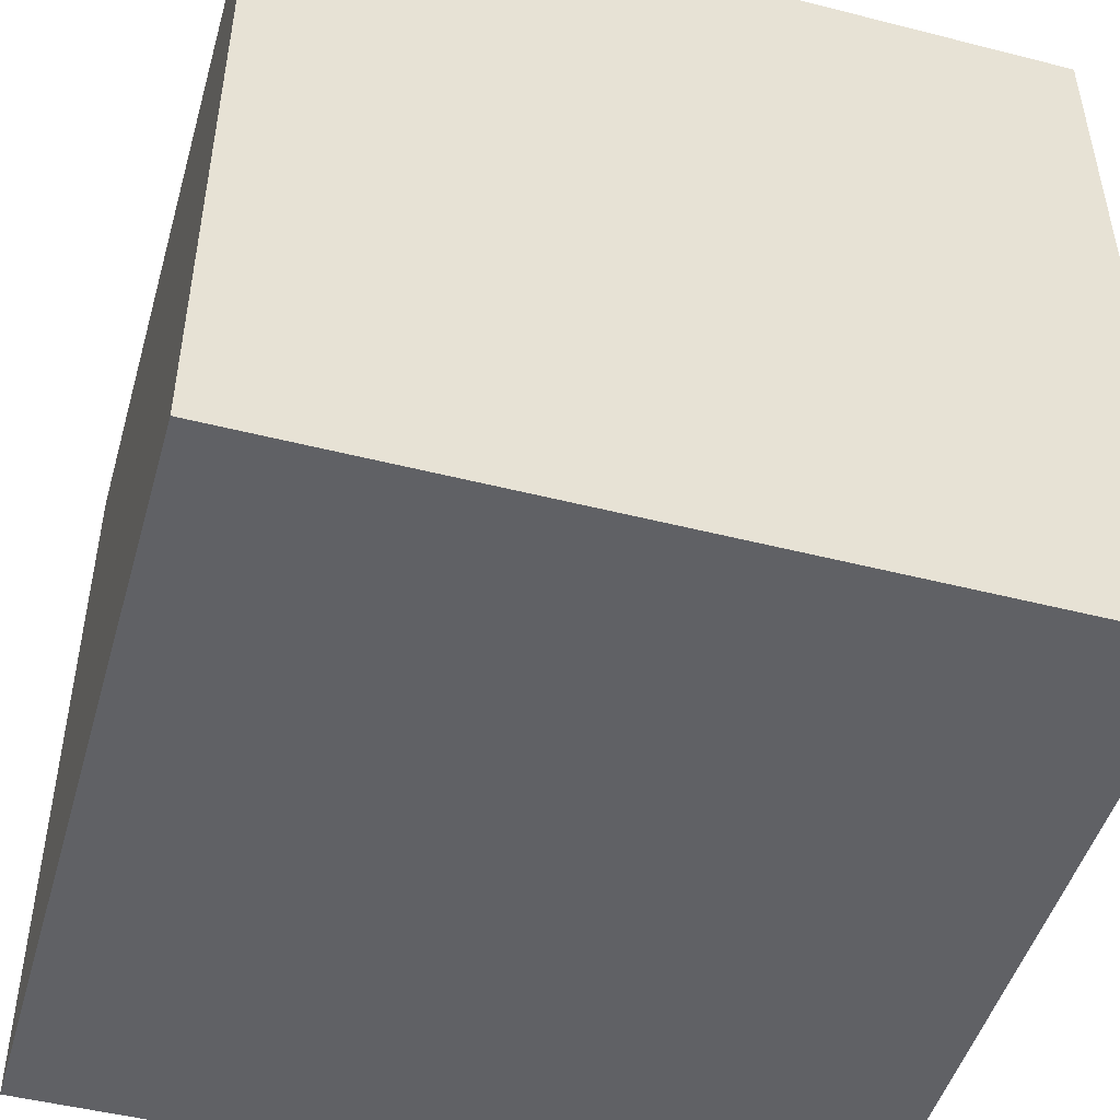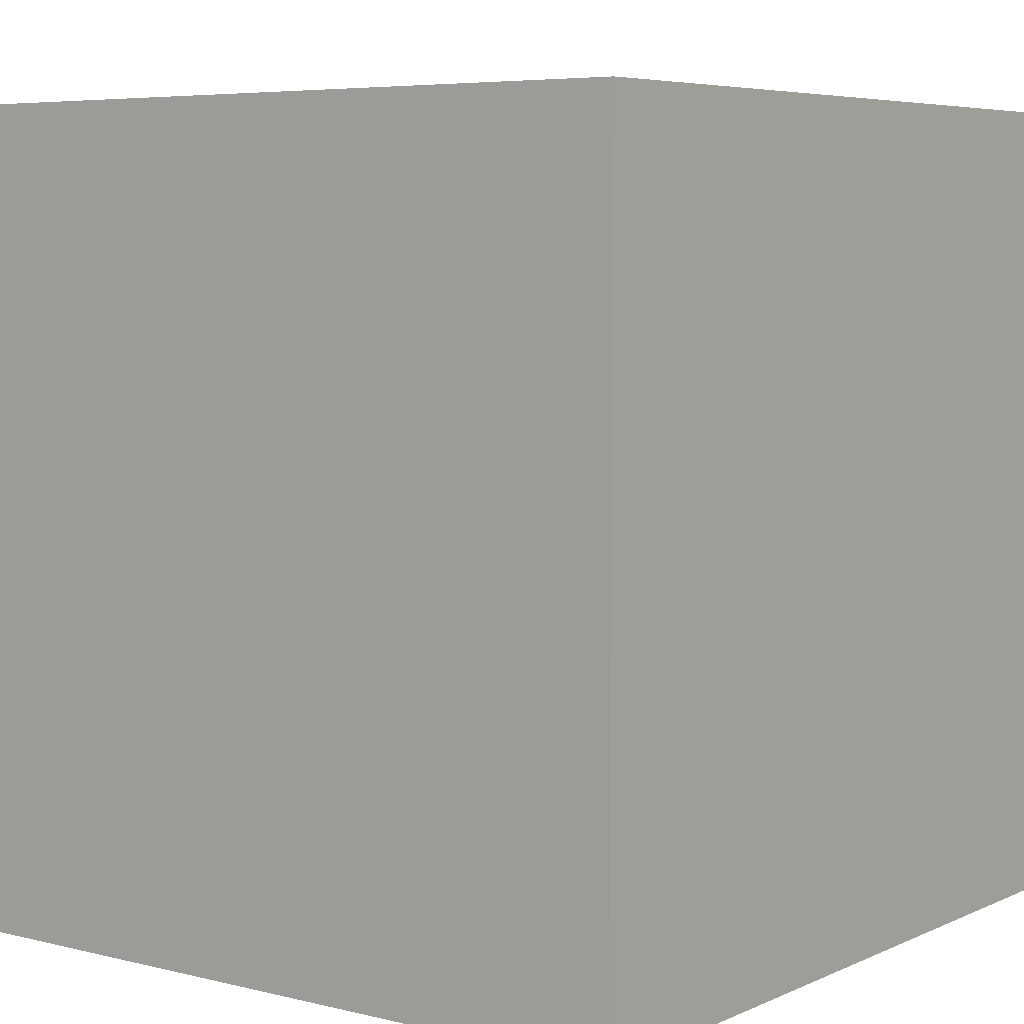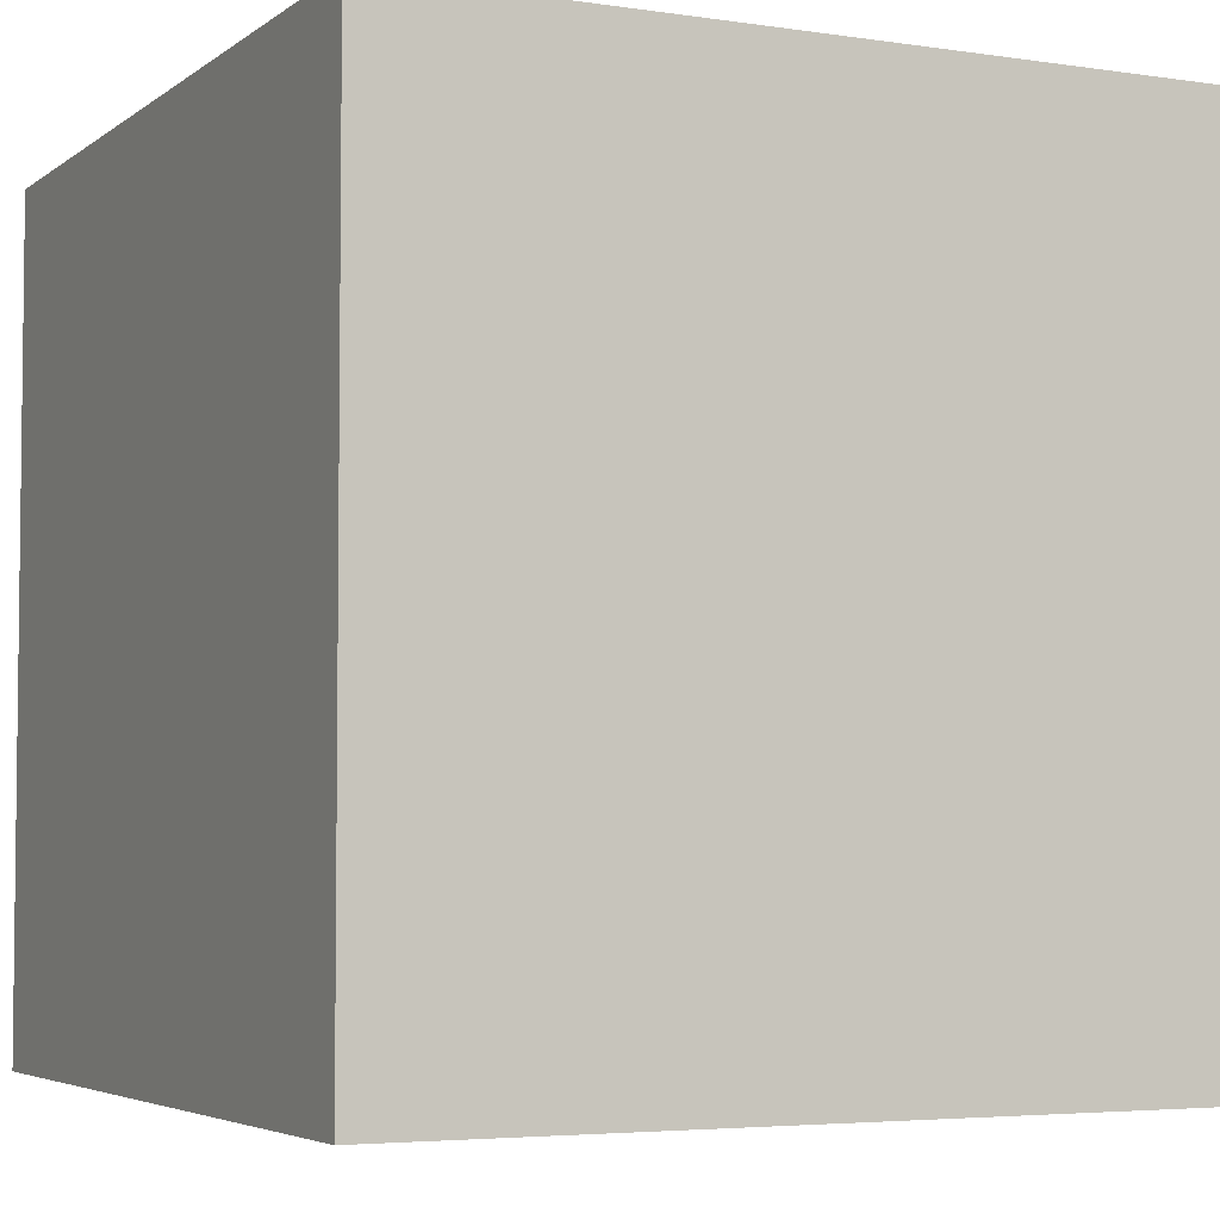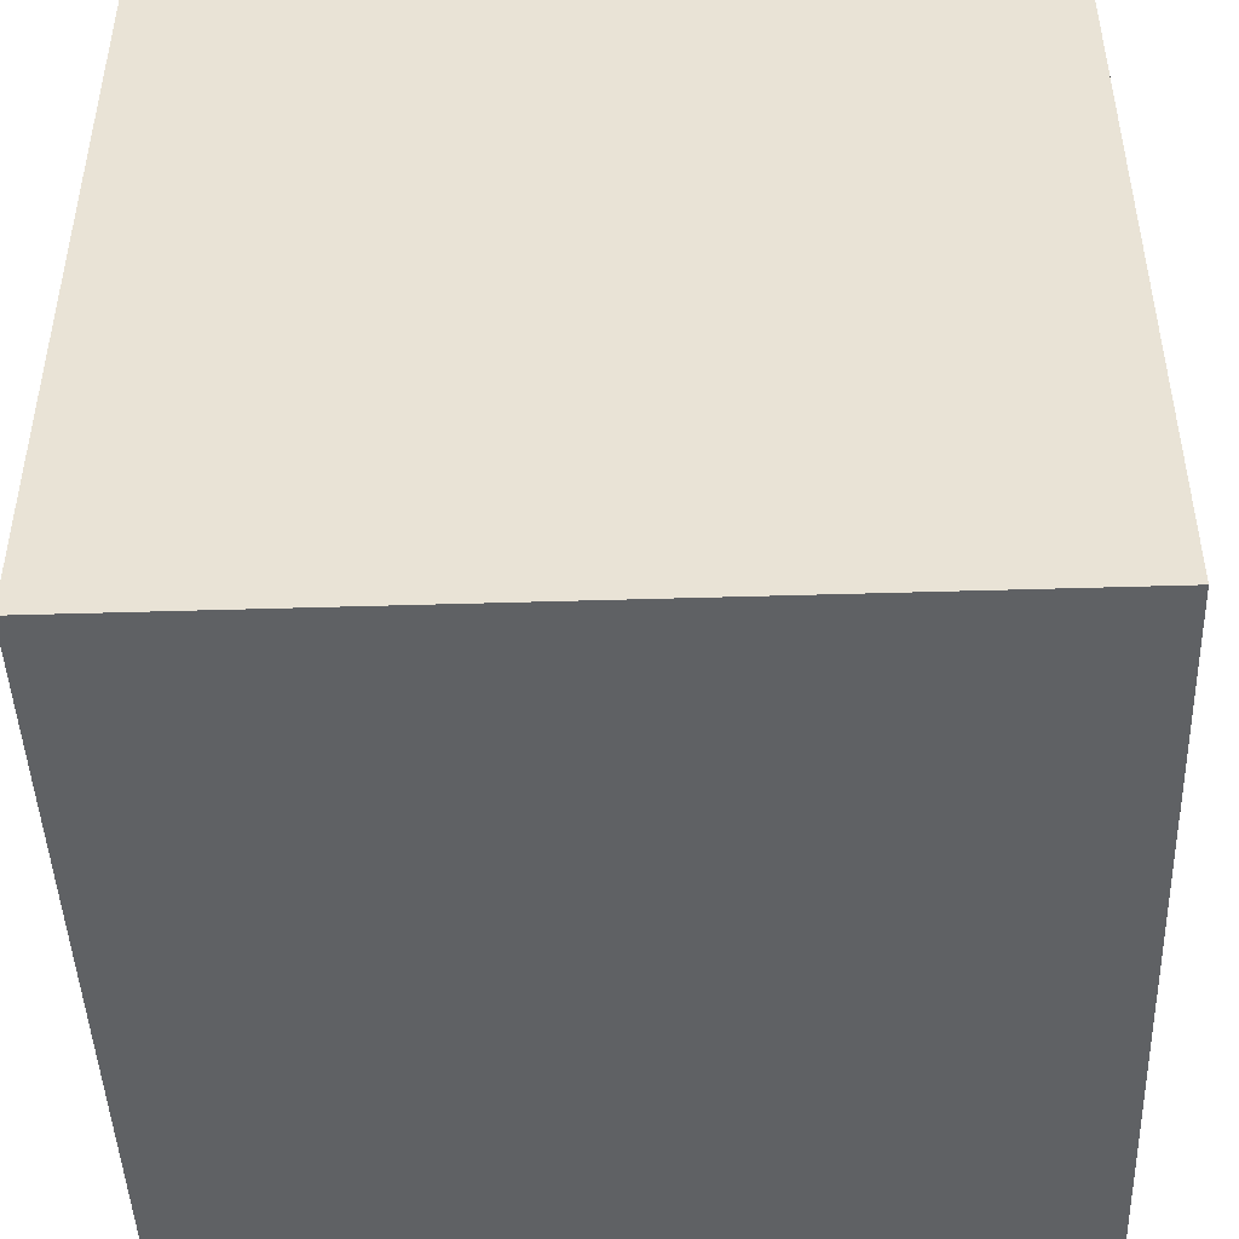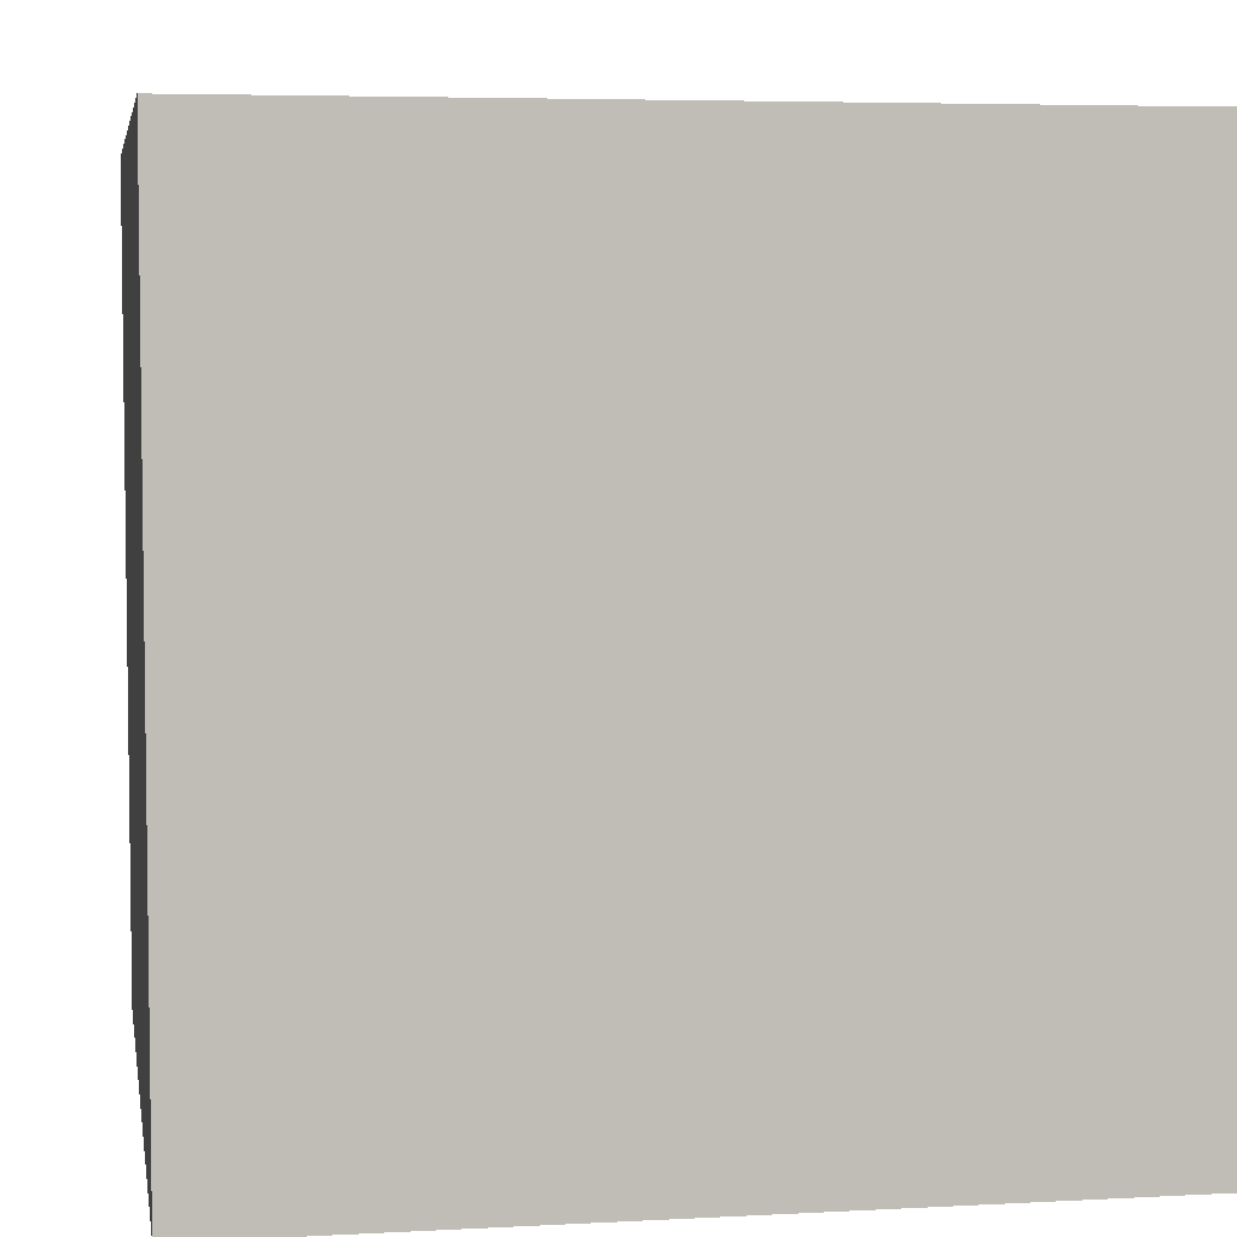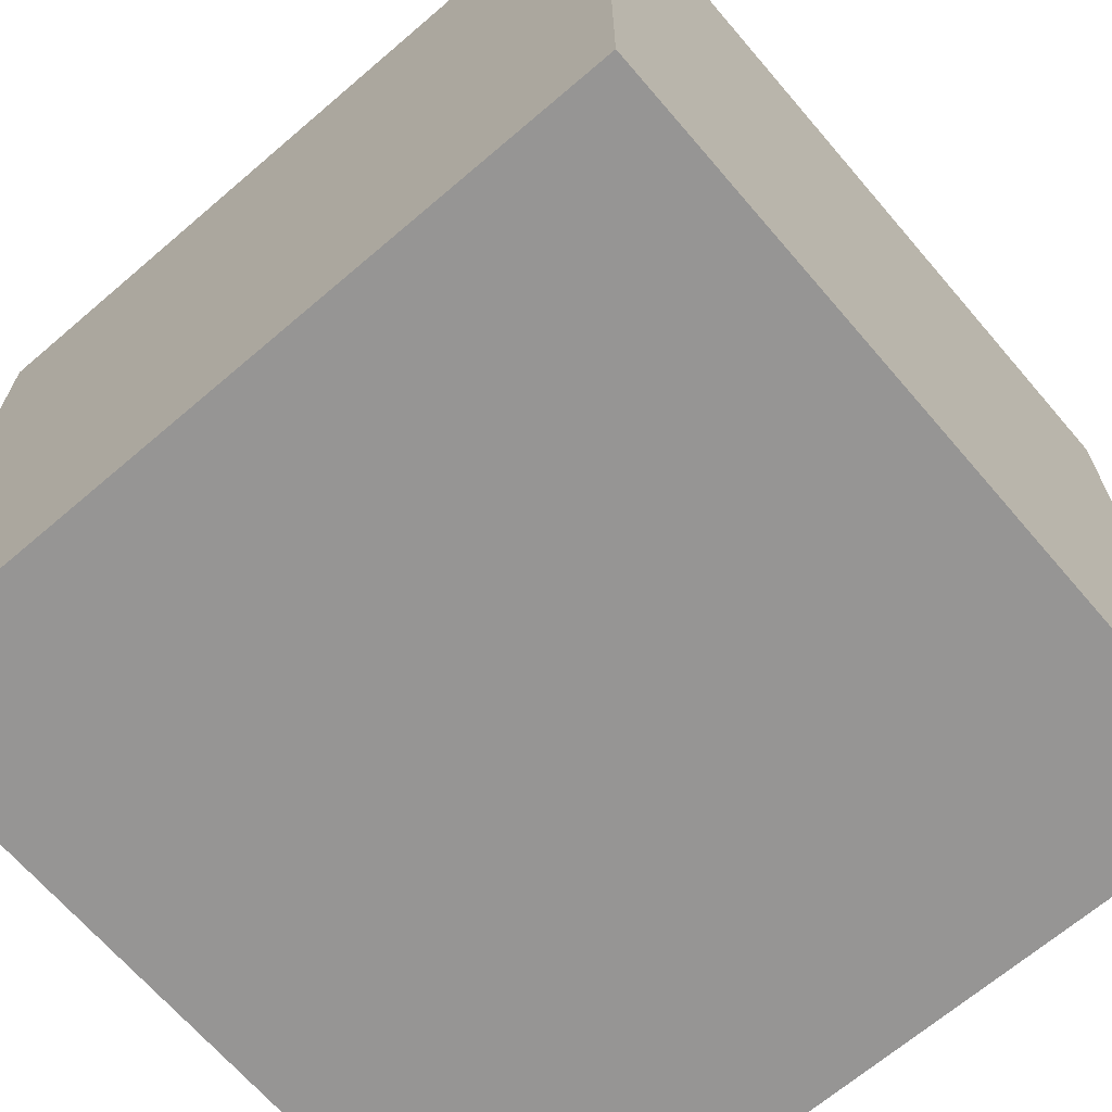
<metadata>
{"format":"obj","ext":"obj","renderer":"f3d","projection":"perspective","resolution":1024,"background":"white","views":[{"elev":-48.2,"azim":74.1,"up":"+Z"},{"elev":5.8,"azim":-143.1,"up":"+Y"},{"elev":-4.4,"azim":154.0,"up":"+Y"},{"elev":-46.3,"azim":92.0,"up":"+Z"},{"elev":5.1,"azim":-99.6,"up":"+Z"},{"elev":-67.5,"azim":-139.4,"up":"+Z"}]}
</metadata>
<code>
o undefined
v -2.193 -2.193 2.193
v -2.193 -2.193 -2.193
v 2.193 -2.193 -2.193
v 2.193 -2.193 2.193
v 2.193 2.193 2.193
v 2.193 2.193 -2.193
v -2.193 2.193 -2.193
v -2.193 2.193 2.193
v 2.193 -2.193 2.193
v 2.193 -2.193 -2.193
v 2.193 2.193 -2.193
v 2.193 2.193 2.193
v -2.193 2.193 2.193
v -2.193 2.193 -2.193
v -2.193 -2.193 -2.193
v -2.193 -2.193 2.193
v -2.193 2.193 2.193
v -2.193 -2.193 2.193
v 2.193 -2.193 2.193
v 2.193 2.193 2.193
v 2.193 2.193 -2.193
v 2.193 -2.193 -2.193
v -2.193 -2.193 -2.193
v -2.193 2.193 -2.193
f 1 2 3
f 1 3 4
f 5 6 7
f 5 7 8
f 9 10 11
f 9 11 12
f 13 14 15
f 13 15 16
f 17 18 19
f 17 19 20
f 21 22 23
f 21 23 24

</code>
